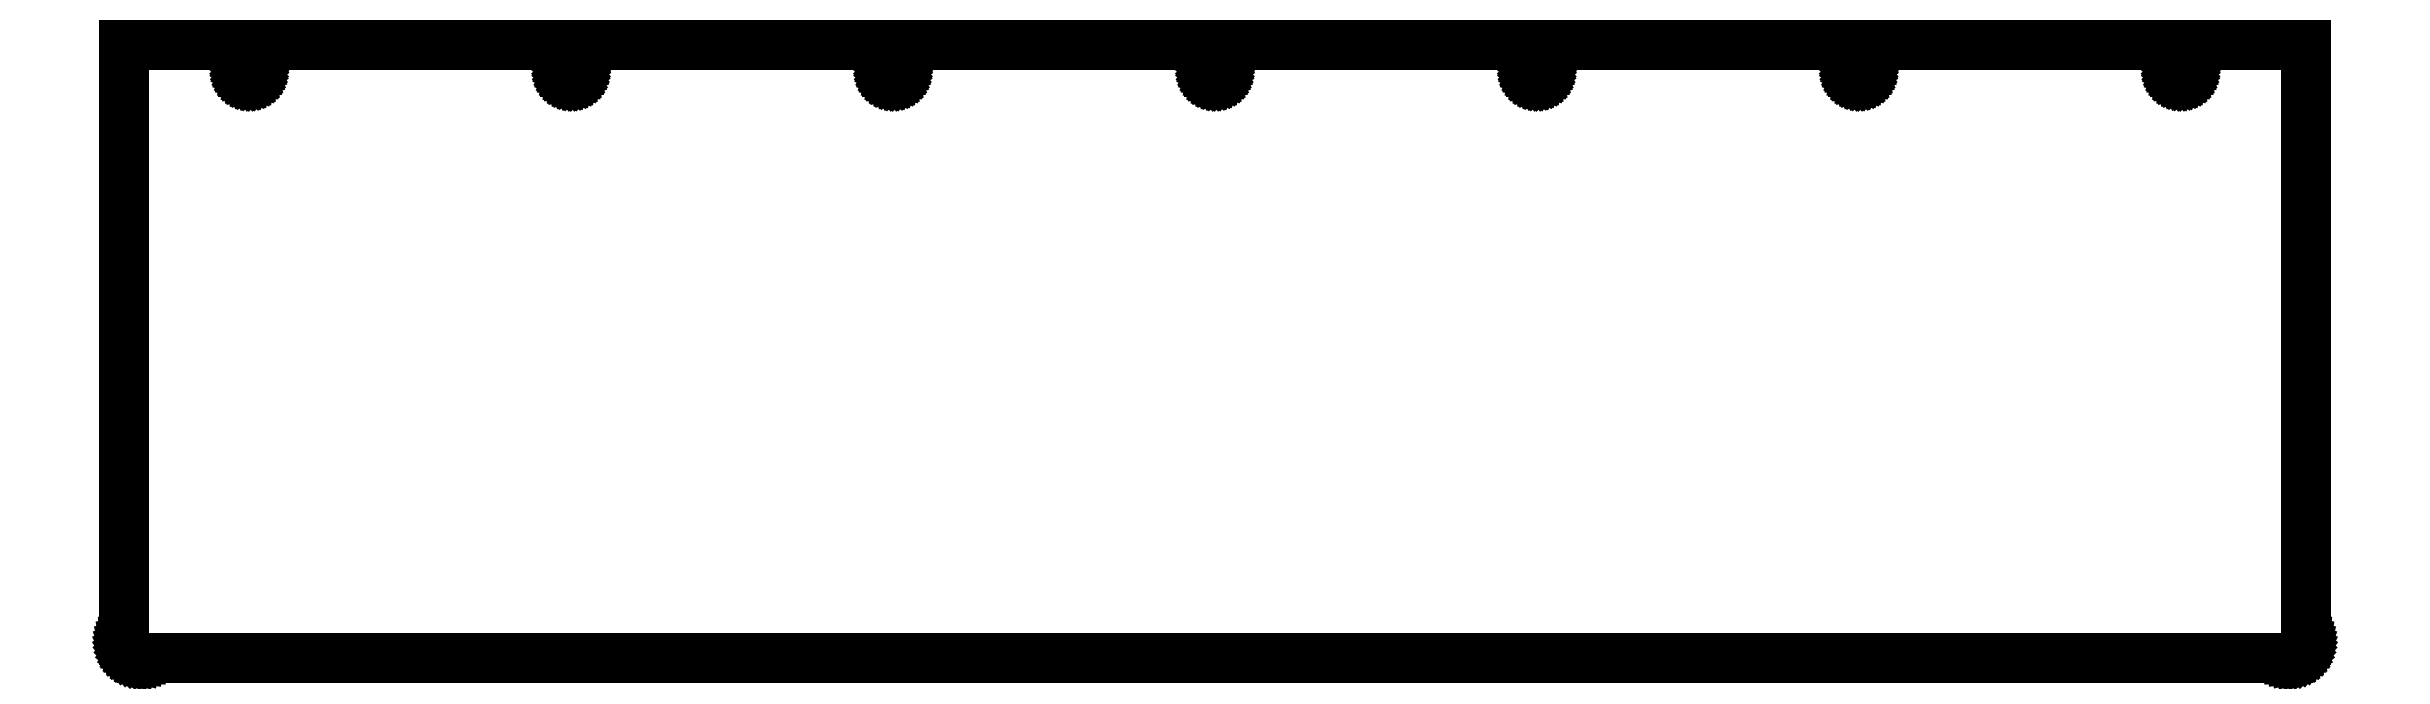
<metadata>
{"format":"dxf","ext":"dxf","renderer":"ezdxf+matplotlib","layout":"modelspace","background":"white","min_lineweight":24,"dpi":150}
</metadata>
<code>
0
SECTION
2
ENTITIES
0
LINE
8
0
10
300.5
20
-75.97
11
301
21
-75.89
0
LINE
8
0
10
301
20
-75.89
11
301.5
21
-75.76
0
LINE
8
0
10
301.5
20
-75.76
11
302
21
-75.57
0
LINE
8
0
10
302
20
-75.57
11
302.5
21
-75.33
0
LINE
8
0
10
302.5
20
-75.33
11
302.9
21
-75.05
0
LINE
8
0
10
302.9
20
-75.05
11
303.3
21
-74.72
0
LINE
8
0
10
303.3
20
-74.72
11
303.7
21
-74.35
0
LINE
8
0
10
303.7
20
-74.35
11
304
21
-73.94
0
LINE
8
0
10
304
20
-73.94
11
304.3
21
-73.5
0
LINE
8
0
10
304.3
20
-73.5
11
304.6
21
-73.03
0
LINE
8
0
10
304.6
20
-73.03
11
304.8
21
-72.55
0
LINE
8
0
10
304.8
20
-72.55
11
304.9
21
-72.04
0
LINE
8
0
10
304.9
20
-72.04
11
305
21
-71.52
0
LINE
8
0
10
305
20
-71.52
11
305
21
-71
0
LINE
8
0
10
305
20
-71
11
305
21
95.38
0
LINE
8
0
10
305
20
95.38
11
-305
21
95.38
0
LINE
8
0
10
-305
20
95.38
11
-305
21
-71
0
LINE
8
0
10
-305
20
-71
11
-305
21
-71.52
0
LINE
8
0
10
-305
20
-71.52
11
-304.9
21
-72.04
0
LINE
8
0
10
-304.9
20
-72.04
11
-304.8
21
-72.55
0
LINE
8
0
10
-304.8
20
-72.55
11
-304.6
21
-73.03
0
LINE
8
0
10
-304.6
20
-73.03
11
-304.3
21
-73.5
0
LINE
8
0
10
-304.3
20
-73.5
11
-304
21
-73.94
0
LINE
8
0
10
-304
20
-73.94
11
-303.7
21
-74.35
0
LINE
8
0
10
-303.7
20
-74.35
11
-303.3
21
-74.72
0
LINE
8
0
10
-303.3
20
-74.72
11
-302.9
21
-75.05
0
LINE
8
0
10
-302.9
20
-75.05
11
-302.5
21
-75.33
0
LINE
8
0
10
-302.5
20
-75.33
11
-302
21
-75.57
0
LINE
8
0
10
-302
20
-75.57
11
-301.5
21
-75.76
0
LINE
8
0
10
-301.5
20
-75.76
11
-301
21
-75.89
0
LINE
8
0
10
-301
20
-75.89
11
-300.5
21
-75.97
0
LINE
8
0
10
-300.5
20
-75.97
11
-300
21
-76
0
LINE
8
0
10
-300
20
-76
11
300
21
-76
0
LINE
8
0
10
300
20
-76
11
300.5
21
-75.97
0
LINE
8
0
10
89.69
20
86.33
11
89.45
21
86.39
0
LINE
8
0
10
89.45
20
86.39
11
89.22
21
86.49
0
LINE
8
0
10
89.22
20
86.49
11
89.01
21
86.62
0
LINE
8
0
10
89.01
20
86.62
11
88.82
21
86.78
0
LINE
8
0
10
88.82
20
86.78
11
88.65
21
86.96
0
LINE
8
0
10
88.65
20
86.96
11
88.52
21
87.17
0
LINE
8
0
10
88.52
20
87.17
11
88.41
21
87.39
0
LINE
8
0
10
88.41
20
87.39
11
88.34
21
87.63
0
LINE
8
0
10
88.34
20
87.63
11
88.3
21
87.88
0
LINE
8
0
10
88.3
20
87.88
11
88.3
21
88.12
0
LINE
8
0
10
88.3
20
88.12
11
88.34
21
88.37
0
LINE
8
0
10
88.34
20
88.37
11
88.41
21
88.61
0
LINE
8
0
10
88.41
20
88.61
11
88.52
21
88.83
0
LINE
8
0
10
88.52
20
88.83
11
88.65
21
89.04
0
LINE
8
0
10
88.65
20
89.04
11
88.82
21
89.22
0
LINE
8
0
10
88.82
20
89.22
11
89.01
21
89.38
0
LINE
8
0
10
89.01
20
89.38
11
89.22
21
89.51
0
LINE
8
0
10
89.22
20
89.51
11
89.45
21
89.61
0
LINE
8
0
10
89.45
20
89.61
11
89.69
21
89.67
0
LINE
8
0
10
89.69
20
89.67
11
89.94
21
89.7
0
LINE
8
0
10
89.94
20
89.7
11
90.19
21
89.69
0
LINE
8
0
10
90.19
20
89.69
11
90.43
21
89.64
0
LINE
8
0
10
90.43
20
89.64
11
90.66
21
89.56
0
LINE
8
0
10
90.66
20
89.56
11
90.89
21
89.45
0
LINE
8
0
10
90.89
20
89.45
11
91.09
21
89.31
0
LINE
8
0
10
91.09
20
89.31
11
91.27
21
89.13
0
LINE
8
0
10
91.27
20
89.13
11
91.42
21
88.94
0
LINE
8
0
10
91.42
20
88.94
11
91.54
21
88.72
0
LINE
8
0
10
91.54
20
88.72
11
91.63
21
88.49
0
LINE
8
0
10
91.63
20
88.49
11
91.68
21
88.25
0
LINE
8
0
10
91.68
20
88.25
11
91.7
21
88
0
LINE
8
0
10
91.7
20
88
11
91.68
21
87.75
0
LINE
8
0
10
91.68
20
87.75
11
91.63
21
87.51
0
LINE
8
0
10
91.63
20
87.51
11
91.54
21
87.28
0
LINE
8
0
10
91.54
20
87.28
11
91.42
21
87.06
0
LINE
8
0
10
91.42
20
87.06
11
91.27
21
86.87
0
LINE
8
0
10
91.27
20
86.87
11
91.09
21
86.69
0
LINE
8
0
10
91.09
20
86.69
11
90.89
21
86.55
0
LINE
8
0
10
90.89
20
86.55
11
90.66
21
86.44
0
LINE
8
0
10
90.66
20
86.44
11
90.43
21
86.36
0
LINE
8
0
10
90.43
20
86.36
11
90.19
21
86.31
0
LINE
8
0
10
90.19
20
86.31
11
89.94
21
86.3
0
LINE
8
0
10
89.94
20
86.3
11
89.69
21
86.33
0
LINE
8
0
10
180.4
20
89.64
11
180.7
21
89.56
0
LINE
8
0
10
180.7
20
89.56
11
180.9
21
89.45
0
LINE
8
0
10
180.9
20
89.45
11
181.1
21
89.31
0
LINE
8
0
10
181.1
20
89.31
11
181.3
21
89.13
0
LINE
8
0
10
181.3
20
89.13
11
181.4
21
88.94
0
LINE
8
0
10
181.4
20
88.94
11
181.5
21
88.72
0
LINE
8
0
10
181.5
20
88.72
11
181.6
21
88.49
0
LINE
8
0
10
181.6
20
88.49
11
181.7
21
88.25
0
LINE
8
0
10
181.7
20
88.25
11
181.7
21
88
0
LINE
8
0
10
181.7
20
88
11
181.7
21
87.75
0
LINE
8
0
10
181.7
20
87.75
11
181.6
21
87.51
0
LINE
8
0
10
181.6
20
87.51
11
181.5
21
87.28
0
LINE
8
0
10
181.5
20
87.28
11
181.4
21
87.06
0
LINE
8
0
10
181.4
20
87.06
11
181.3
21
86.87
0
LINE
8
0
10
181.3
20
86.87
11
181.1
21
86.69
0
LINE
8
0
10
181.1
20
86.69
11
180.9
21
86.55
0
LINE
8
0
10
180.9
20
86.55
11
180.7
21
86.44
0
LINE
8
0
10
180.7
20
86.44
11
180.4
21
86.36
0
LINE
8
0
10
180.4
20
86.36
11
180.2
21
86.31
0
LINE
8
0
10
180.2
20
86.31
11
179.9
21
86.3
0
LINE
8
0
10
179.9
20
86.3
11
179.7
21
86.33
0
LINE
8
0
10
179.7
20
86.33
11
179.5
21
86.39
0
LINE
8
0
10
179.5
20
86.39
11
179.2
21
86.49
0
LINE
8
0
10
179.2
20
86.49
11
179
21
86.62
0
LINE
8
0
10
179
20
86.62
11
178.8
21
86.78
0
LINE
8
0
10
178.8
20
86.78
11
178.7
21
86.96
0
LINE
8
0
10
178.7
20
86.96
11
178.5
21
87.17
0
LINE
8
0
10
178.5
20
87.17
11
178.4
21
87.39
0
LINE
8
0
10
178.4
20
87.39
11
178.3
21
87.63
0
LINE
8
0
10
178.3
20
87.63
11
178.3
21
87.88
0
LINE
8
0
10
178.3
20
87.88
11
178.3
21
88.12
0
LINE
8
0
10
178.3
20
88.12
11
178.3
21
88.37
0
LINE
8
0
10
178.3
20
88.37
11
178.4
21
88.61
0
LINE
8
0
10
178.4
20
88.61
11
178.5
21
88.83
0
LINE
8
0
10
178.5
20
88.83
11
178.7
21
89.04
0
LINE
8
0
10
178.7
20
89.04
11
178.8
21
89.22
0
LINE
8
0
10
178.8
20
89.22
11
179
21
89.38
0
LINE
8
0
10
179
20
89.38
11
179.2
21
89.51
0
LINE
8
0
10
179.2
20
89.51
11
179.5
21
89.61
0
LINE
8
0
10
179.5
20
89.61
11
179.7
21
89.67
0
LINE
8
0
10
179.7
20
89.67
11
179.9
21
89.7
0
LINE
8
0
10
179.9
20
89.7
11
180.2
21
89.69
0
LINE
8
0
10
180.2
20
89.69
11
180.4
21
89.64
0
LINE
8
0
10
-180.3
20
86.33
11
-180.5
21
86.39
0
LINE
8
0
10
-180.5
20
86.39
11
-180.8
21
86.49
0
LINE
8
0
10
-180.8
20
86.49
11
-181
21
86.62
0
LINE
8
0
10
-181
20
86.62
11
-181.2
21
86.78
0
LINE
8
0
10
-181.2
20
86.78
11
-181.3
21
86.96
0
LINE
8
0
10
-181.3
20
86.96
11
-181.5
21
87.17
0
LINE
8
0
10
-181.5
20
87.17
11
-181.6
21
87.39
0
LINE
8
0
10
-181.6
20
87.39
11
-181.7
21
87.63
0
LINE
8
0
10
-181.7
20
87.63
11
-181.7
21
87.88
0
LINE
8
0
10
-181.7
20
87.88
11
-181.7
21
88.12
0
LINE
8
0
10
-181.7
20
88.12
11
-181.7
21
88.37
0
LINE
8
0
10
-181.7
20
88.37
11
-181.6
21
88.61
0
LINE
8
0
10
-181.6
20
88.61
11
-181.5
21
88.83
0
LINE
8
0
10
-181.5
20
88.83
11
-181.3
21
89.04
0
LINE
8
0
10
-181.3
20
89.04
11
-181.2
21
89.22
0
LINE
8
0
10
-181.2
20
89.22
11
-181
21
89.38
0
LINE
8
0
10
-181
20
89.38
11
-180.8
21
89.51
0
LINE
8
0
10
-180.8
20
89.51
11
-180.5
21
89.61
0
LINE
8
0
10
-180.5
20
89.61
11
-180.3
21
89.67
0
LINE
8
0
10
-180.3
20
89.67
11
-180.1
21
89.7
0
LINE
8
0
10
-180.1
20
89.7
11
-179.8
21
89.69
0
LINE
8
0
10
-179.8
20
89.69
11
-179.6
21
89.64
0
LINE
8
0
10
-179.6
20
89.64
11
-179.3
21
89.56
0
LINE
8
0
10
-179.3
20
89.56
11
-179.1
21
89.45
0
LINE
8
0
10
-179.1
20
89.45
11
-178.9
21
89.31
0
LINE
8
0
10
-178.9
20
89.31
11
-178.7
21
89.13
0
LINE
8
0
10
-178.7
20
89.13
11
-178.6
21
88.94
0
LINE
8
0
10
-178.6
20
88.94
11
-178.5
21
88.72
0
LINE
8
0
10
-178.5
20
88.72
11
-178.4
21
88.49
0
LINE
8
0
10
-178.4
20
88.49
11
-178.3
21
88.25
0
LINE
8
0
10
-178.3
20
88.25
11
-178.3
21
88
0
LINE
8
0
10
-178.3
20
88
11
-178.3
21
87.75
0
LINE
8
0
10
-178.3
20
87.75
11
-178.4
21
87.51
0
LINE
8
0
10
-178.4
20
87.51
11
-178.5
21
87.28
0
LINE
8
0
10
-178.5
20
87.28
11
-178.6
21
87.06
0
LINE
8
0
10
-178.6
20
87.06
11
-178.7
21
86.87
0
LINE
8
0
10
-178.7
20
86.87
11
-178.9
21
86.69
0
LINE
8
0
10
-178.9
20
86.69
11
-179.1
21
86.55
0
LINE
8
0
10
-179.1
20
86.55
11
-179.3
21
86.44
0
LINE
8
0
10
-179.3
20
86.44
11
-179.6
21
86.36
0
LINE
8
0
10
-179.6
20
86.36
11
-179.8
21
86.31
0
LINE
8
0
10
-179.8
20
86.31
11
-180.1
21
86.3
0
LINE
8
0
10
-180.1
20
86.3
11
-180.3
21
86.33
0
LINE
8
0
10
-270.3
20
86.33
11
-270.5
21
86.39
0
LINE
8
0
10
-270.5
20
86.39
11
-270.8
21
86.49
0
LINE
8
0
10
-270.8
20
86.49
11
-271
21
86.62
0
LINE
8
0
10
-271
20
86.62
11
-271.2
21
86.78
0
LINE
8
0
10
-271.2
20
86.78
11
-271.3
21
86.96
0
LINE
8
0
10
-271.3
20
86.96
11
-271.5
21
87.17
0
LINE
8
0
10
-271.5
20
87.17
11
-271.6
21
87.39
0
LINE
8
0
10
-271.6
20
87.39
11
-271.7
21
87.63
0
LINE
8
0
10
-271.7
20
87.63
11
-271.7
21
87.88
0
LINE
8
0
10
-271.7
20
87.88
11
-271.7
21
88.12
0
LINE
8
0
10
-271.7
20
88.12
11
-271.7
21
88.37
0
LINE
8
0
10
-271.7
20
88.37
11
-271.6
21
88.61
0
LINE
8
0
10
-271.6
20
88.61
11
-271.5
21
88.83
0
LINE
8
0
10
-271.5
20
88.83
11
-271.3
21
89.04
0
LINE
8
0
10
-271.3
20
89.04
11
-271.2
21
89.22
0
LINE
8
0
10
-271.2
20
89.22
11
-271
21
89.38
0
LINE
8
0
10
-271
20
89.38
11
-270.8
21
89.51
0
LINE
8
0
10
-270.8
20
89.51
11
-270.5
21
89.61
0
LINE
8
0
10
-270.5
20
89.61
11
-270.3
21
89.67
0
LINE
8
0
10
-270.3
20
89.67
11
-270.1
21
89.7
0
LINE
8
0
10
-270.1
20
89.7
11
-269.8
21
89.69
0
LINE
8
0
10
-269.8
20
89.69
11
-269.6
21
89.64
0
LINE
8
0
10
-269.6
20
89.64
11
-269.3
21
89.56
0
LINE
8
0
10
-269.3
20
89.56
11
-269.1
21
89.45
0
LINE
8
0
10
-269.1
20
89.45
11
-268.9
21
89.31
0
LINE
8
0
10
-268.9
20
89.31
11
-268.7
21
89.13
0
LINE
8
0
10
-268.7
20
89.13
11
-268.6
21
88.94
0
LINE
8
0
10
-268.6
20
88.94
11
-268.5
21
88.72
0
LINE
8
0
10
-268.5
20
88.72
11
-268.4
21
88.49
0
LINE
8
0
10
-268.4
20
88.49
11
-268.3
21
88.25
0
LINE
8
0
10
-268.3
20
88.25
11
-268.3
21
88
0
LINE
8
0
10
-268.3
20
88
11
-268.3
21
87.75
0
LINE
8
0
10
-268.3
20
87.75
11
-268.4
21
87.51
0
LINE
8
0
10
-268.4
20
87.51
11
-268.5
21
87.28
0
LINE
8
0
10
-268.5
20
87.28
11
-268.6
21
87.06
0
LINE
8
0
10
-268.6
20
87.06
11
-268.7
21
86.87
0
LINE
8
0
10
-268.7
20
86.87
11
-268.9
21
86.69
0
LINE
8
0
10
-268.9
20
86.69
11
-269.1
21
86.55
0
LINE
8
0
10
-269.1
20
86.55
11
-269.3
21
86.44
0
LINE
8
0
10
-269.3
20
86.44
11
-269.6
21
86.36
0
LINE
8
0
10
-269.6
20
86.36
11
-269.8
21
86.31
0
LINE
8
0
10
-269.8
20
86.31
11
-270.1
21
86.3
0
LINE
8
0
10
-270.1
20
86.3
11
-270.3
21
86.33
0
LINE
8
0
10
-90.31
20
86.33
11
-90.55
21
86.39
0
LINE
8
0
10
-90.55
20
86.39
11
-90.78
21
86.49
0
LINE
8
0
10
-90.78
20
86.49
11
-90.99
21
86.62
0
LINE
8
0
10
-90.99
20
86.62
11
-91.18
21
86.78
0
LINE
8
0
10
-91.18
20
86.78
11
-91.35
21
86.96
0
LINE
8
0
10
-91.35
20
86.96
11
-91.48
21
87.17
0
LINE
8
0
10
-91.48
20
87.17
11
-91.59
21
87.39
0
LINE
8
0
10
-91.59
20
87.39
11
-91.66
21
87.63
0
LINE
8
0
10
-91.66
20
87.63
11
-91.7
21
87.88
0
LINE
8
0
10
-91.7
20
87.88
11
-91.7
21
88.12
0
LINE
8
0
10
-91.7
20
88.12
11
-91.66
21
88.37
0
LINE
8
0
10
-91.66
20
88.37
11
-91.59
21
88.61
0
LINE
8
0
10
-91.59
20
88.61
11
-91.48
21
88.83
0
LINE
8
0
10
-91.48
20
88.83
11
-91.35
21
89.04
0
LINE
8
0
10
-91.35
20
89.04
11
-91.18
21
89.22
0
LINE
8
0
10
-91.18
20
89.22
11
-90.99
21
89.38
0
LINE
8
0
10
-90.99
20
89.38
11
-90.78
21
89.51
0
LINE
8
0
10
-90.78
20
89.51
11
-90.55
21
89.61
0
LINE
8
0
10
-90.55
20
89.61
11
-90.31
21
89.67
0
LINE
8
0
10
-90.31
20
89.67
11
-90.06
21
89.7
0
LINE
8
0
10
-90.06
20
89.7
11
-89.81
21
89.69
0
LINE
8
0
10
-89.81
20
89.69
11
-89.57
21
89.64
0
LINE
8
0
10
-89.57
20
89.64
11
-89.34
21
89.56
0
LINE
8
0
10
-89.34
20
89.56
11
-89.11
21
89.45
0
LINE
8
0
10
-89.11
20
89.45
11
-88.91
21
89.31
0
LINE
8
0
10
-88.91
20
89.31
11
-88.73
21
89.13
0
LINE
8
0
10
-88.73
20
89.13
11
-88.58
21
88.94
0
LINE
8
0
10
-88.58
20
88.94
11
-88.46
21
88.72
0
LINE
8
0
10
-88.46
20
88.72
11
-88.37
21
88.49
0
LINE
8
0
10
-88.37
20
88.49
11
-88.32
21
88.25
0
LINE
8
0
10
-88.32
20
88.25
11
-88.3
21
88
0
LINE
8
0
10
-88.3
20
88
11
-88.32
21
87.75
0
LINE
8
0
10
-88.32
20
87.75
11
-88.37
21
87.51
0
LINE
8
0
10
-88.37
20
87.51
11
-88.46
21
87.28
0
LINE
8
0
10
-88.46
20
87.28
11
-88.58
21
87.06
0
LINE
8
0
10
-88.58
20
87.06
11
-88.73
21
86.87
0
LINE
8
0
10
-88.73
20
86.87
11
-88.91
21
86.69
0
LINE
8
0
10
-88.91
20
86.69
11
-89.11
21
86.55
0
LINE
8
0
10
-89.11
20
86.55
11
-89.34
21
86.44
0
LINE
8
0
10
-89.34
20
86.44
11
-89.57
21
86.36
0
LINE
8
0
10
-89.57
20
86.36
11
-89.81
21
86.31
0
LINE
8
0
10
-89.81
20
86.31
11
-90.06
21
86.3
0
LINE
8
0
10
-90.06
20
86.3
11
-90.31
21
86.33
0
LINE
8
0
10
269.7
20
86.33
11
269.5
21
86.39
0
LINE
8
0
10
269.5
20
86.39
11
269.2
21
86.49
0
LINE
8
0
10
269.2
20
86.49
11
269
21
86.62
0
LINE
8
0
10
269
20
86.62
11
268.8
21
86.78
0
LINE
8
0
10
268.8
20
86.78
11
268.7
21
86.96
0
LINE
8
0
10
268.7
20
86.96
11
268.5
21
87.17
0
LINE
8
0
10
268.5
20
87.17
11
268.4
21
87.39
0
LINE
8
0
10
268.4
20
87.39
11
268.3
21
87.63
0
LINE
8
0
10
268.3
20
87.63
11
268.3
21
87.88
0
LINE
8
0
10
268.3
20
87.88
11
268.3
21
88.12
0
LINE
8
0
10
268.3
20
88.12
11
268.3
21
88.37
0
LINE
8
0
10
268.3
20
88.37
11
268.4
21
88.61
0
LINE
8
0
10
268.4
20
88.61
11
268.5
21
88.83
0
LINE
8
0
10
268.5
20
88.83
11
268.7
21
89.04
0
LINE
8
0
10
268.7
20
89.04
11
268.8
21
89.22
0
LINE
8
0
10
268.8
20
89.22
11
269
21
89.38
0
LINE
8
0
10
269
20
89.38
11
269.2
21
89.51
0
LINE
8
0
10
269.2
20
89.51
11
269.5
21
89.61
0
LINE
8
0
10
269.5
20
89.61
11
269.7
21
89.67
0
LINE
8
0
10
269.7
20
89.67
11
269.9
21
89.7
0
LINE
8
0
10
269.9
20
89.7
11
270.2
21
89.69
0
LINE
8
0
10
270.2
20
89.69
11
270.4
21
89.64
0
LINE
8
0
10
270.4
20
89.64
11
270.7
21
89.56
0
LINE
8
0
10
270.7
20
89.56
11
270.9
21
89.45
0
LINE
8
0
10
270.9
20
89.45
11
271.1
21
89.31
0
LINE
8
0
10
271.1
20
89.31
11
271.3
21
89.13
0
LINE
8
0
10
271.3
20
89.13
11
271.4
21
88.94
0
LINE
8
0
10
271.4
20
88.94
11
271.5
21
88.72
0
LINE
8
0
10
271.5
20
88.72
11
271.6
21
88.49
0
LINE
8
0
10
271.6
20
88.49
11
271.7
21
88.25
0
LINE
8
0
10
271.7
20
88.25
11
271.7
21
88
0
LINE
8
0
10
271.7
20
88
11
271.7
21
87.75
0
LINE
8
0
10
271.7
20
87.75
11
271.6
21
87.51
0
LINE
8
0
10
271.6
20
87.51
11
271.5
21
87.28
0
LINE
8
0
10
271.5
20
87.28
11
271.4
21
87.06
0
LINE
8
0
10
271.4
20
87.06
11
271.3
21
86.87
0
LINE
8
0
10
271.3
20
86.87
11
271.1
21
86.69
0
LINE
8
0
10
271.1
20
86.69
11
270.9
21
86.55
0
LINE
8
0
10
270.9
20
86.55
11
270.7
21
86.44
0
LINE
8
0
10
270.7
20
86.44
11
270.4
21
86.36
0
LINE
8
0
10
270.4
20
86.36
11
270.2
21
86.31
0
LINE
8
0
10
270.2
20
86.31
11
269.9
21
86.3
0
LINE
8
0
10
269.9
20
86.3
11
269.7
21
86.33
0
LINE
8
0
10
-0.3088
20
86.33
11
-0.5489
21
86.39
0
LINE
8
0
10
-0.5489
20
86.39
11
-0.7773
21
86.49
0
LINE
8
0
10
-0.7773
20
86.49
11
-0.9892
21
86.62
0
LINE
8
0
10
-0.9892
20
86.62
11
-1.18
21
86.78
0
LINE
8
0
10
-1.18
20
86.78
11
-1.346
21
86.96
0
LINE
8
0
10
-1.346
20
86.96
11
-1.482
21
87.17
0
LINE
8
0
10
-1.482
20
87.17
11
-1.588
21
87.39
0
LINE
8
0
10
-1.588
20
87.39
11
-1.659
21
87.63
0
LINE
8
0
10
-1.659
20
87.63
11
-1.695
21
87.88
0
LINE
8
0
10
-1.695
20
87.88
11
-1.695
21
88.12
0
LINE
8
0
10
-1.695
20
88.12
11
-1.659
21
88.37
0
LINE
8
0
10
-1.659
20
88.37
11
-1.588
21
88.61
0
LINE
8
0
10
-1.588
20
88.61
11
-1.482
21
88.83
0
LINE
8
0
10
-1.482
20
88.83
11
-1.346
21
89.04
0
LINE
8
0
10
-1.346
20
89.04
11
-1.18
21
89.22
0
LINE
8
0
10
-1.18
20
89.22
11
-0.9892
21
89.38
0
LINE
8
0
10
-0.9892
20
89.38
11
-0.7773
21
89.51
0
LINE
8
0
10
-0.7773
20
89.51
11
-0.5489
21
89.61
0
LINE
8
0
10
-0.5489
20
89.61
11
-0.3088
21
89.67
0
LINE
8
0
10
-0.3088
20
89.67
11
-0.06207
21
89.7
0
LINE
8
0
10
-0.06207
20
89.7
11
0.1859
21
89.69
0
LINE
8
0
10
0.1859
20
89.69
11
0.43
21
89.64
0
LINE
8
0
10
0.43
20
89.64
11
0.6649
21
89.56
0
LINE
8
0
10
0.6649
20
89.56
11
0.8856
21
89.45
0
LINE
8
0
10
0.8856
20
89.45
11
1.087
21
89.31
0
LINE
8
0
10
1.087
20
89.31
11
1.266
21
89.13
0
LINE
8
0
10
1.266
20
89.13
11
1.418
21
88.94
0
LINE
8
0
10
1.418
20
88.94
11
1.539
21
88.72
0
LINE
8
0
10
1.539
20
88.72
11
1.628
21
88.49
0
LINE
8
0
10
1.628
20
88.49
11
1.682
21
88.25
0
LINE
8
0
10
1.682
20
88.25
11
1.7
21
88
0
LINE
8
0
10
1.7
20
88
11
1.682
21
87.75
0
LINE
8
0
10
1.682
20
87.75
11
1.628
21
87.51
0
LINE
8
0
10
1.628
20
87.51
11
1.539
21
87.28
0
LINE
8
0
10
1.539
20
87.28
11
1.418
21
87.06
0
LINE
8
0
10
1.418
20
87.06
11
1.266
21
86.87
0
LINE
8
0
10
1.266
20
86.87
11
1.087
21
86.69
0
LINE
8
0
10
1.087
20
86.69
11
0.8856
21
86.55
0
LINE
8
0
10
0.8856
20
86.55
11
0.6649
21
86.44
0
LINE
8
0
10
0.6649
20
86.44
11
0.43
21
86.36
0
LINE
8
0
10
0.43
20
86.36
11
0.1859
21
86.31
0
LINE
8
0
10
0.1859
20
86.31
11
-0.06207
21
86.3
0
LINE
8
0
10
-0.06207
20
86.3
11
-0.3088
21
86.33
0
ENDSEC
0
EOF

</code>
